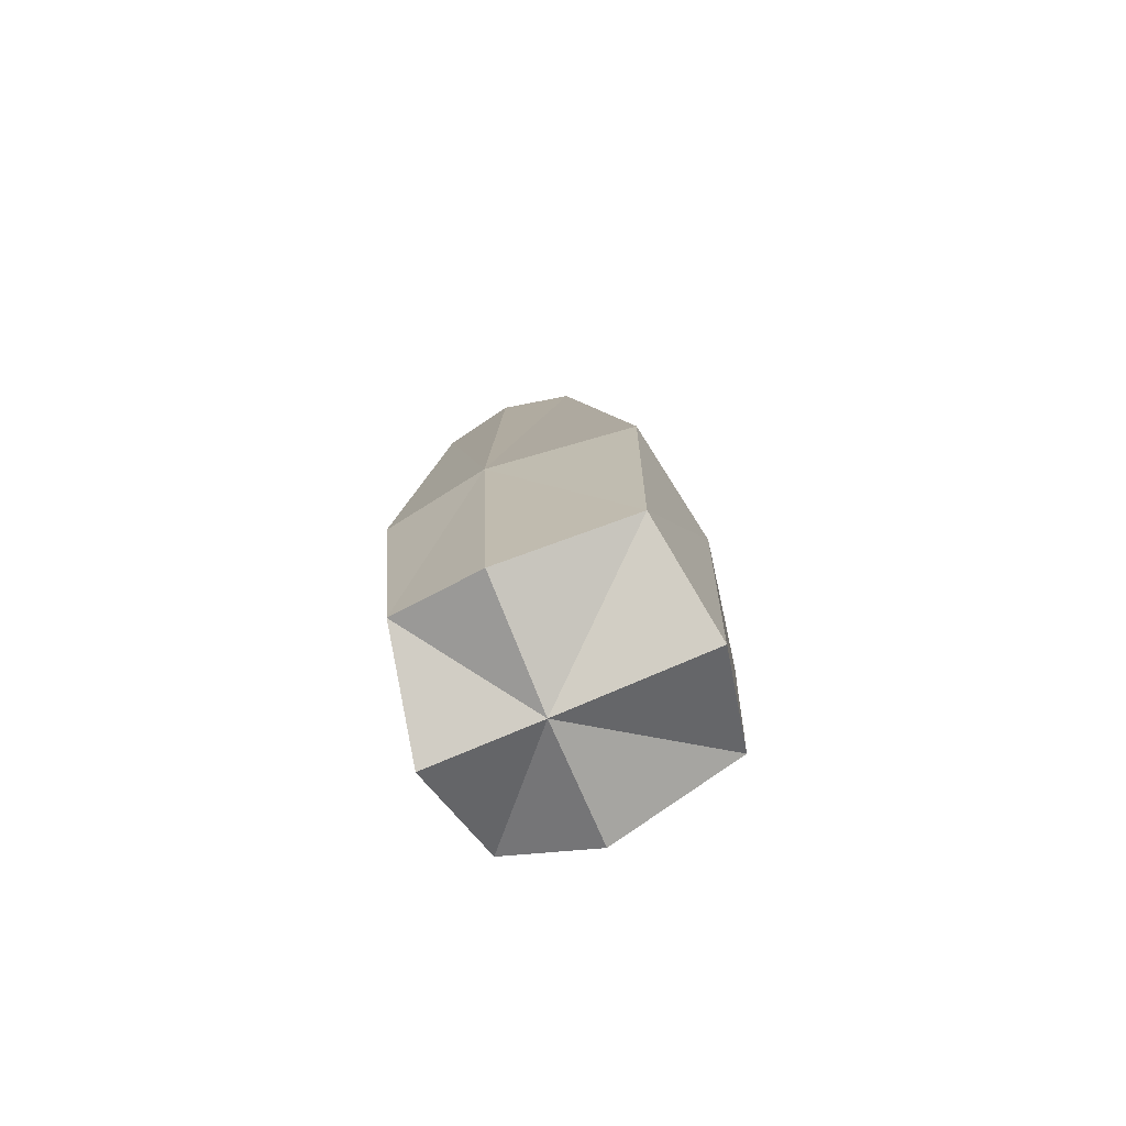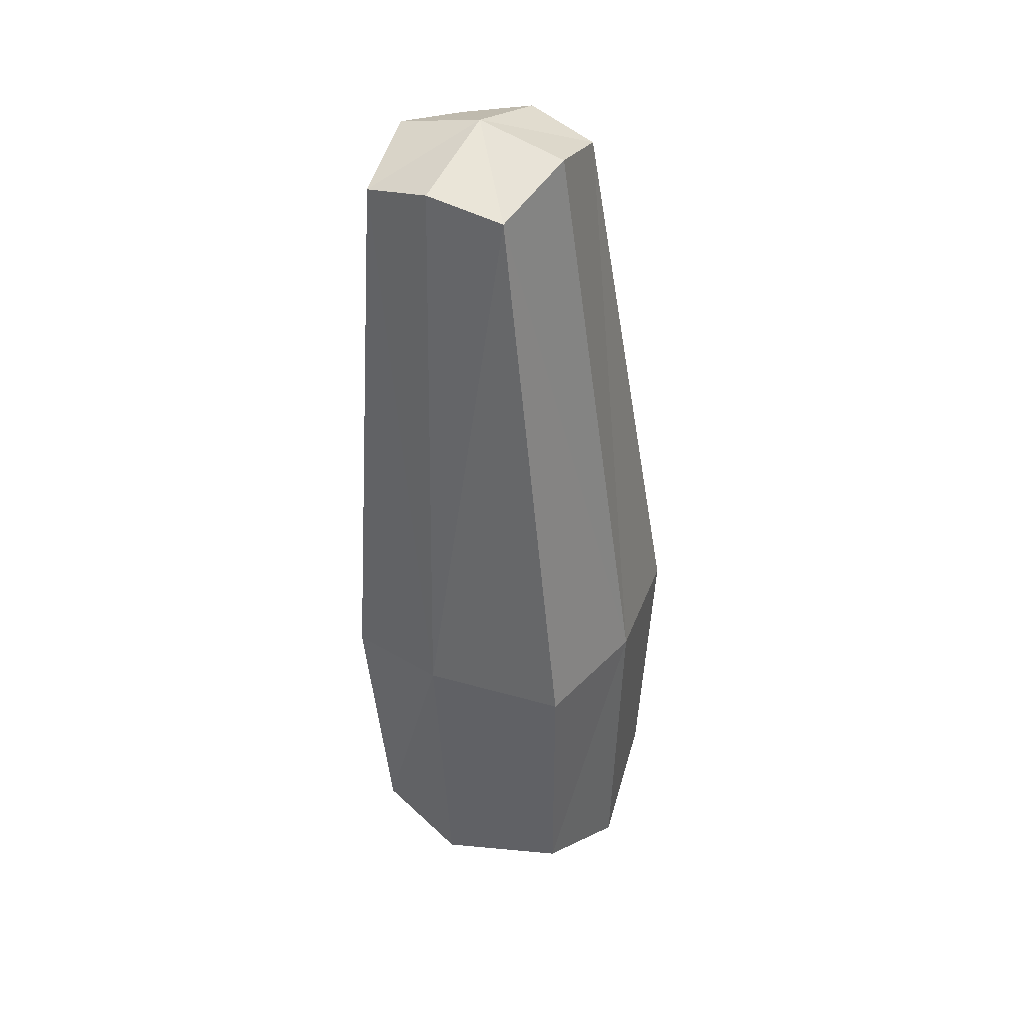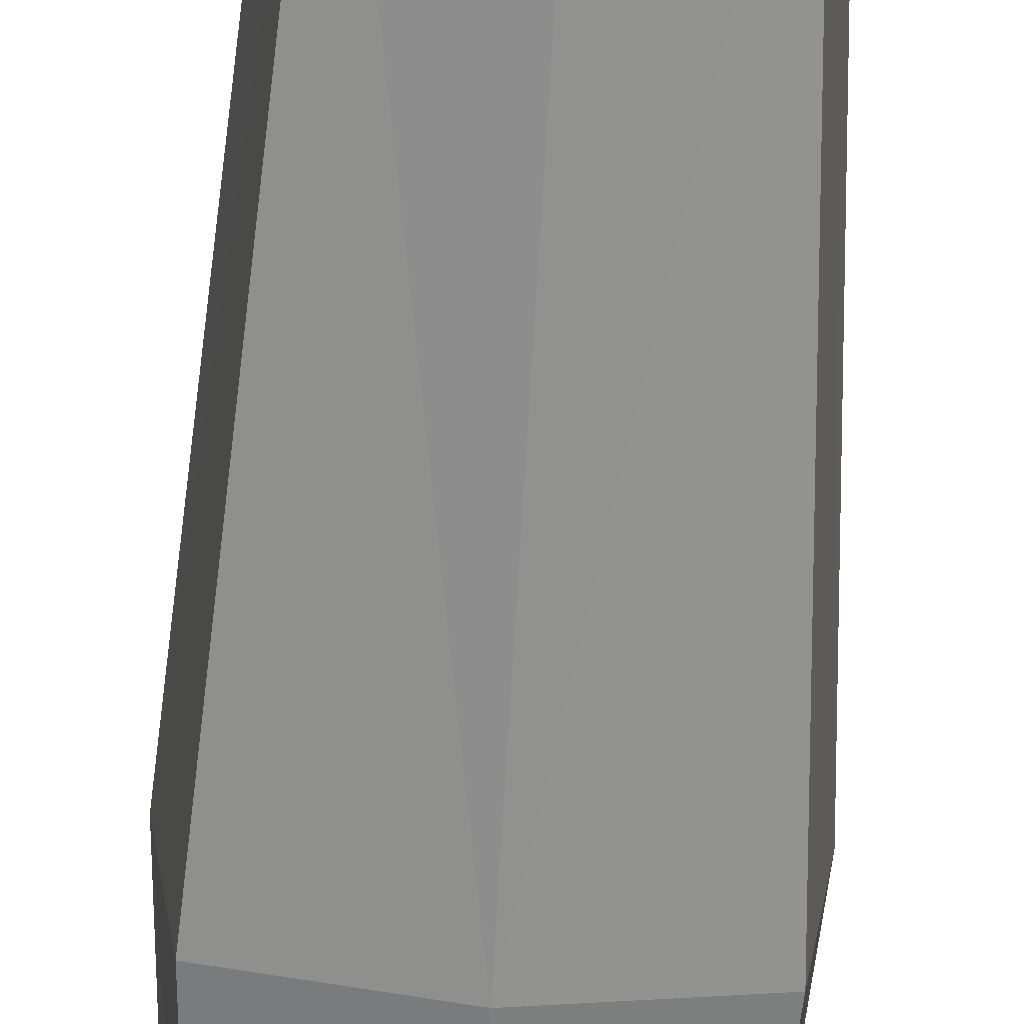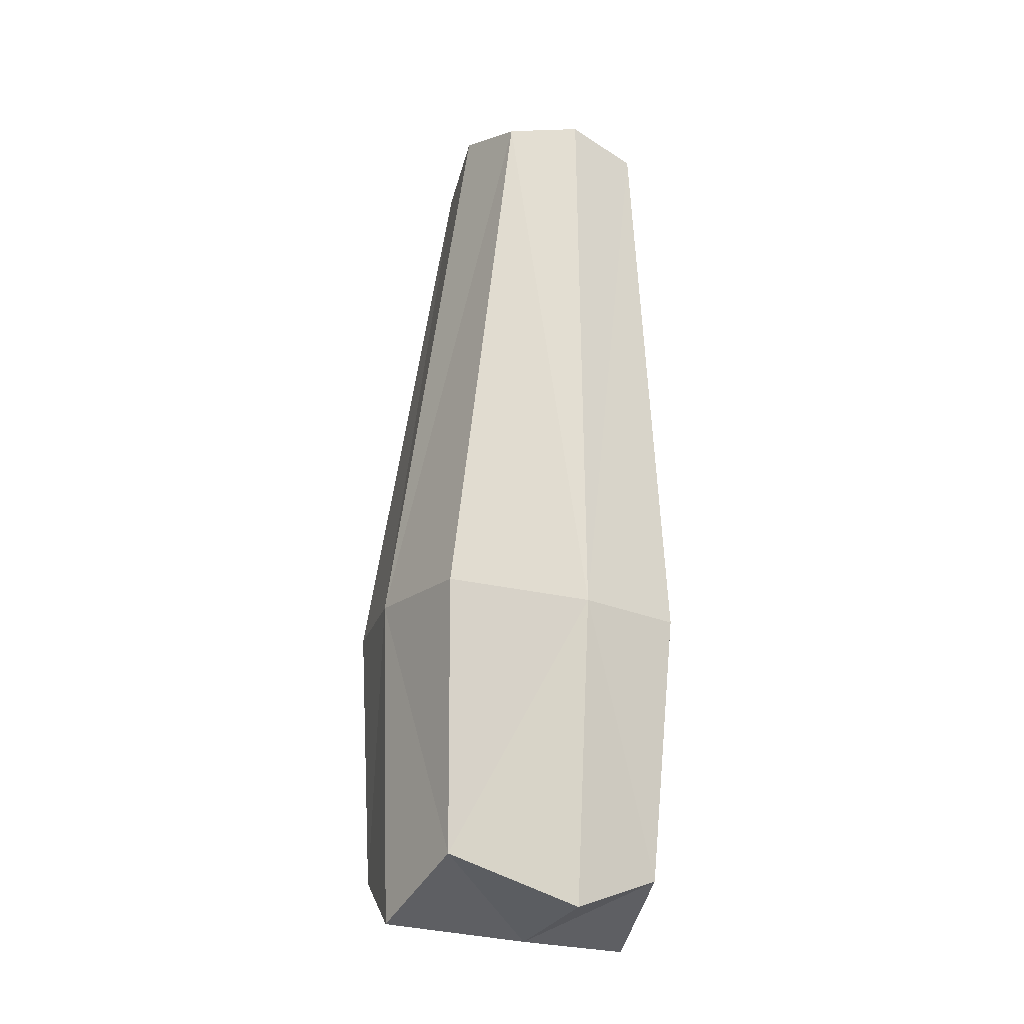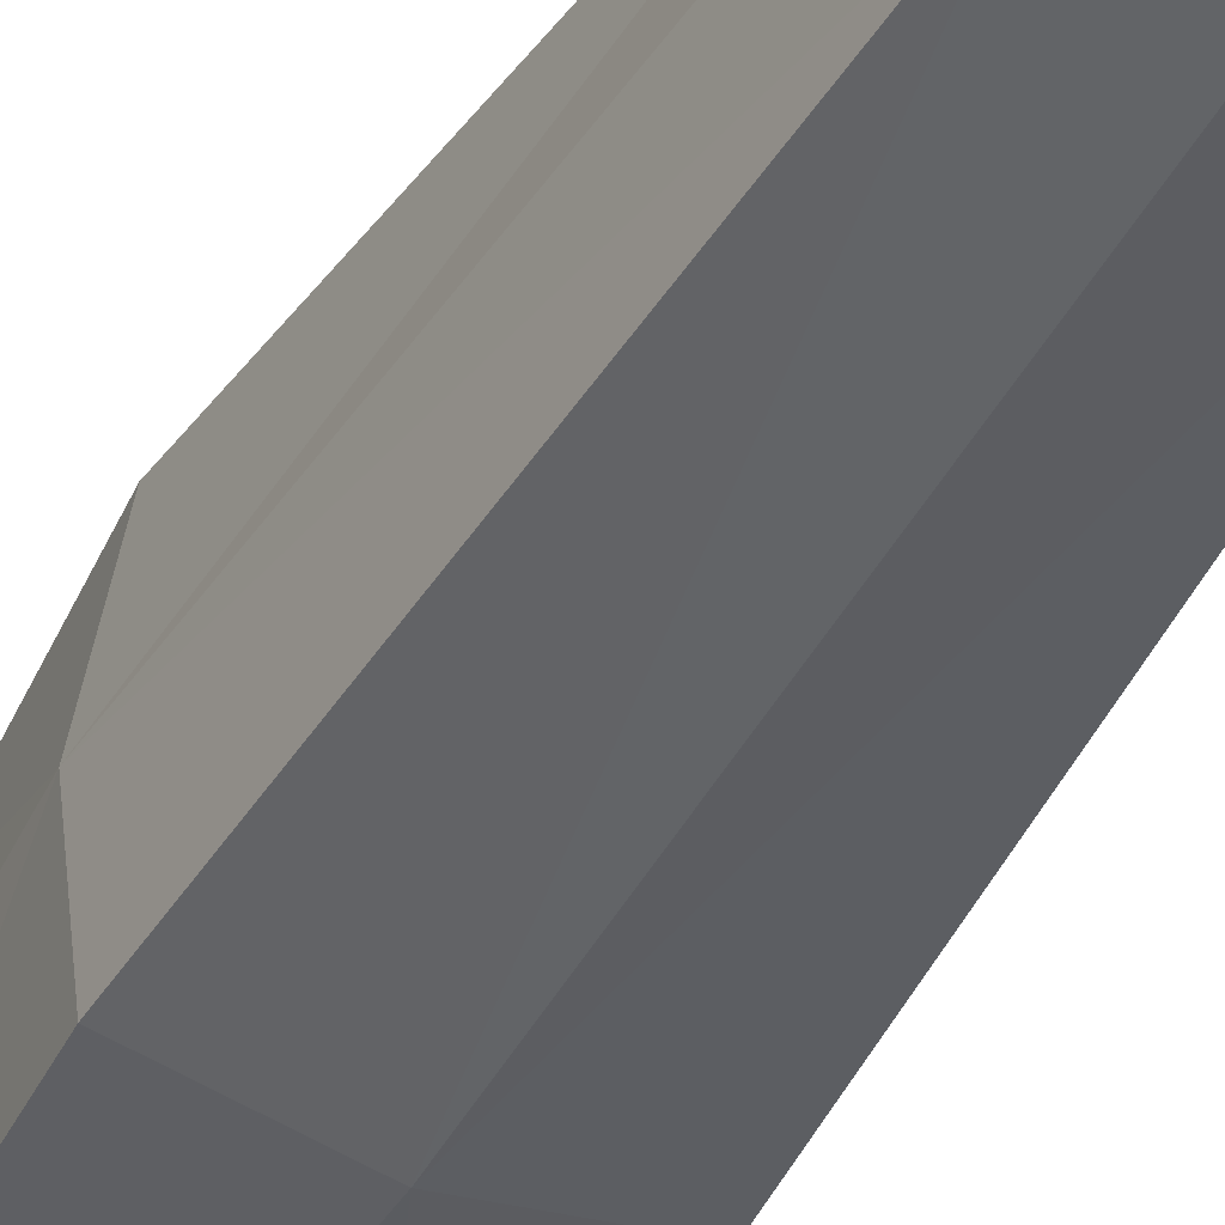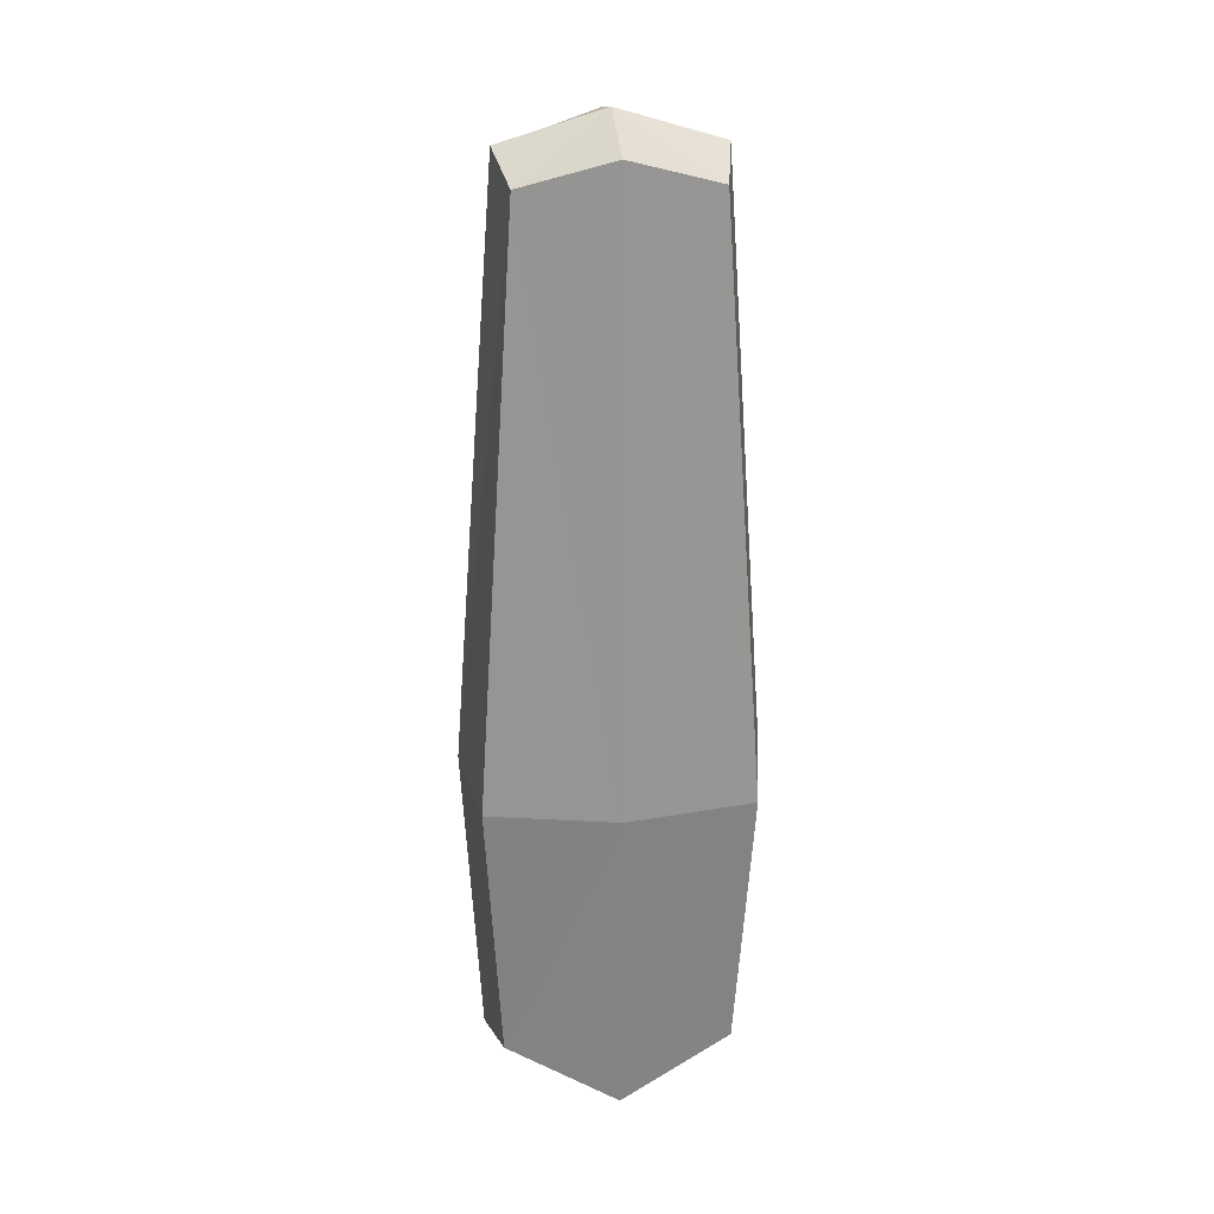
<metadata>
{"format":"obj","ext":"obj","renderer":"f3d","projection":"perspective","resolution":1024,"background":"white","views":[{"elev":-75.5,"azim":112.3,"up":"+Z"},{"elev":40.1,"azim":119.4,"up":"+Z"},{"elev":-64.0,"azim":-3.3,"up":"+Y"},{"elev":-19.9,"azim":-114.5,"up":"+Z"},{"elev":-45.1,"azim":-27.8,"up":"+Y"},{"elev":24.3,"azim":-5.8,"up":"+Z"}]}
</metadata>
<code>
g Cube.009_Cube.013
v -0.06074 -0.0498 0.5309
v -0.07555 -0.04913 -0.03918
v -0.06074 0.05181 0.5345
v -0.07555 0.104 -0.03014
v 0.06074 -0.0498 0.5309
v 0.07555 -0.04913 -0.03918
v 0.06074 0.05181 0.5345
v 0.07555 0.104 -0.03014
v 0 0.1179 -0.06777
v 0 0.06182 0.5531
v 0 -0.06158 -0.07838
v 0 -0.06105 0.5488
v -0.0863 -0.0618 0.1439
v -0.0863 0.1093 0.154
v 0.0863 0.1093 0.154
v 0.0863 -0.0618 0.1439
v 0 -0.07689 0.143
v 0 0.1244 0.1549
v -0.08606 0.01458 -0.061
v -0.06919 0.000595 0.5448
v 0.08606 0.01458 -0.061
v 0.06919 0.000595 0.5448
v 0 0.01486 -0.07474
v 0 -0.000109 0.5656
v 0.09831 0.01039 0.1482
v -0.09831 0.01039 0.1482
f 26 20 3
f 18 10 7
f 25 22 5
f 17 12 1
f 24 22 7
f 23 19 4
f 23 9 8
f 24 10 3
f 5 12 17
f 3 10 18
f 4 14 18
f 6 16 17
f 17 13 2
f 25 16 6
f 18 15 8
f 26 14 4
f 2 13 26
f 8 15 25
f 1 12 24
f 6 11 23
f 2 19 23
f 5 22 24
f 7 22 25
f 1 20 26
f 14 26 3
f 15 18 7
f 16 25 5
f 13 17 1
f 10 24 7
f 9 23 4
f 21 23 8
f 20 24 3
f 16 5 17
f 14 3 18
f 9 4 18
f 11 6 17
f 11 17 2
f 21 25 6
f 9 18 8
f 19 26 4
f 19 2 26
f 21 8 25
f 20 1 24
f 21 6 23
f 11 2 23
f 12 5 24
f 15 7 25
f 13 1 26

</code>
